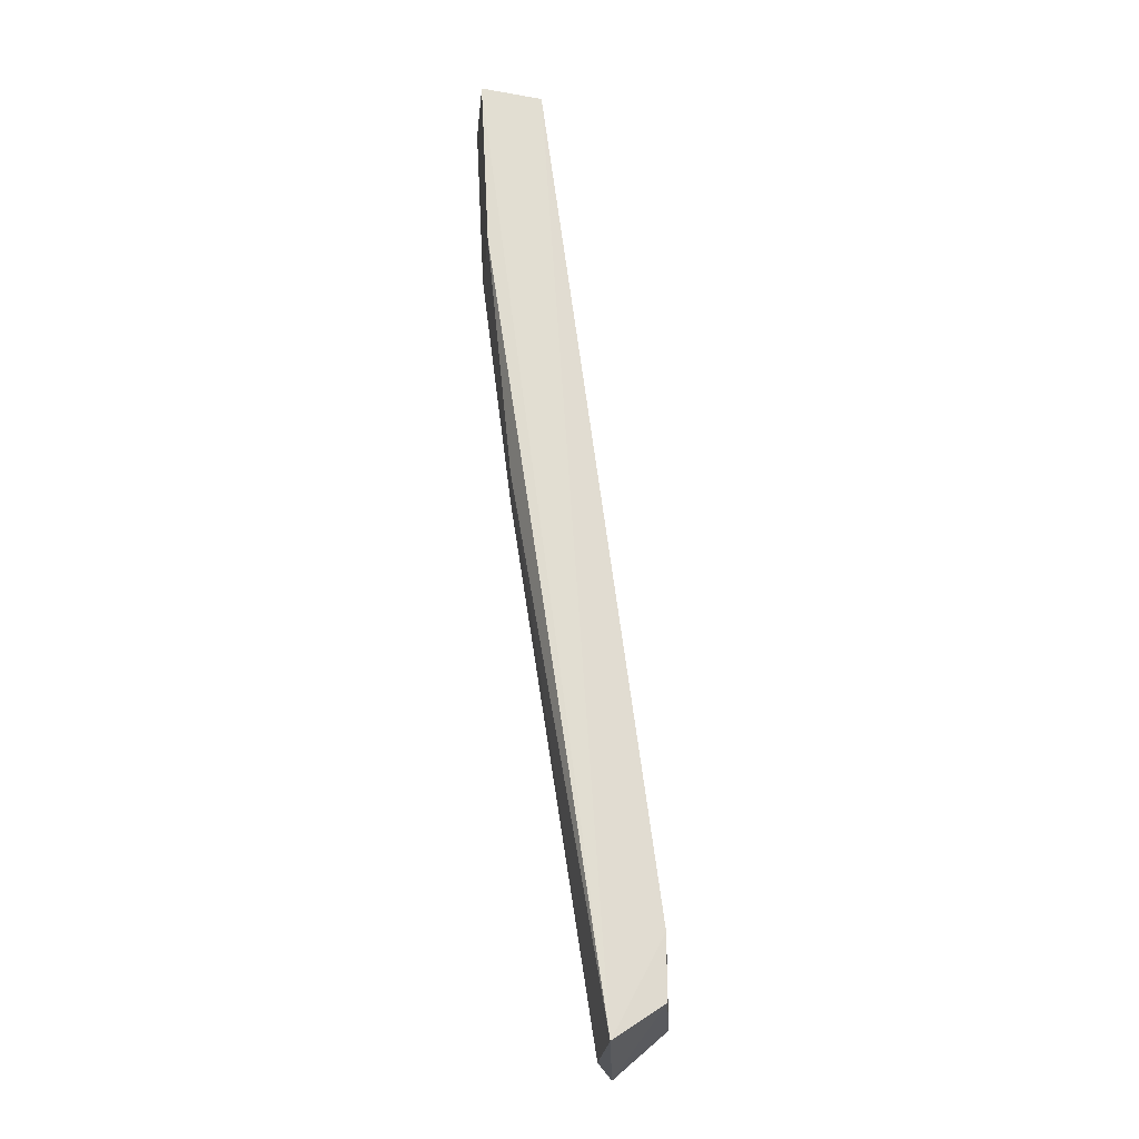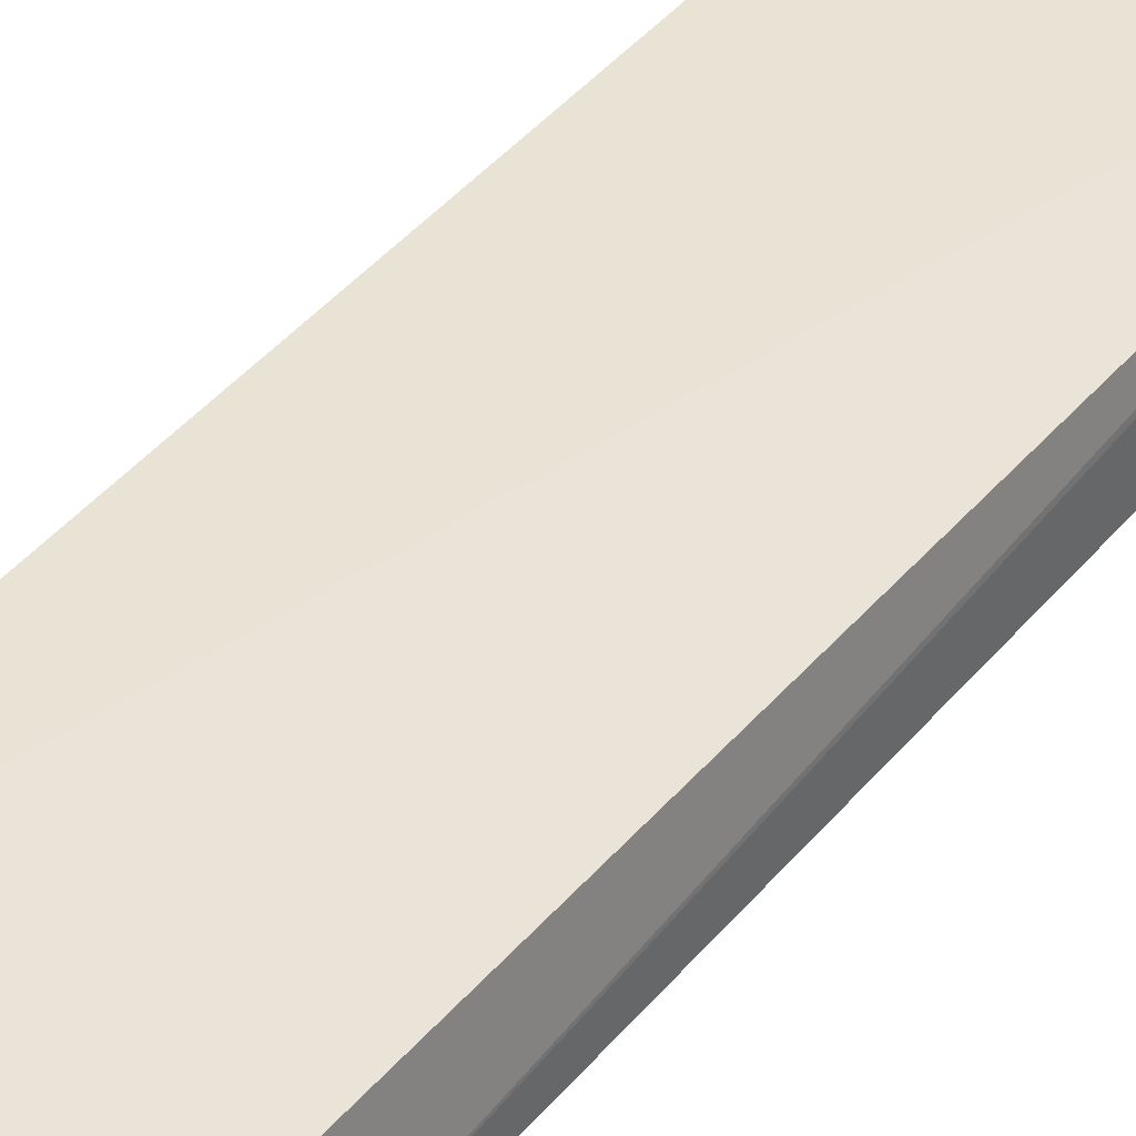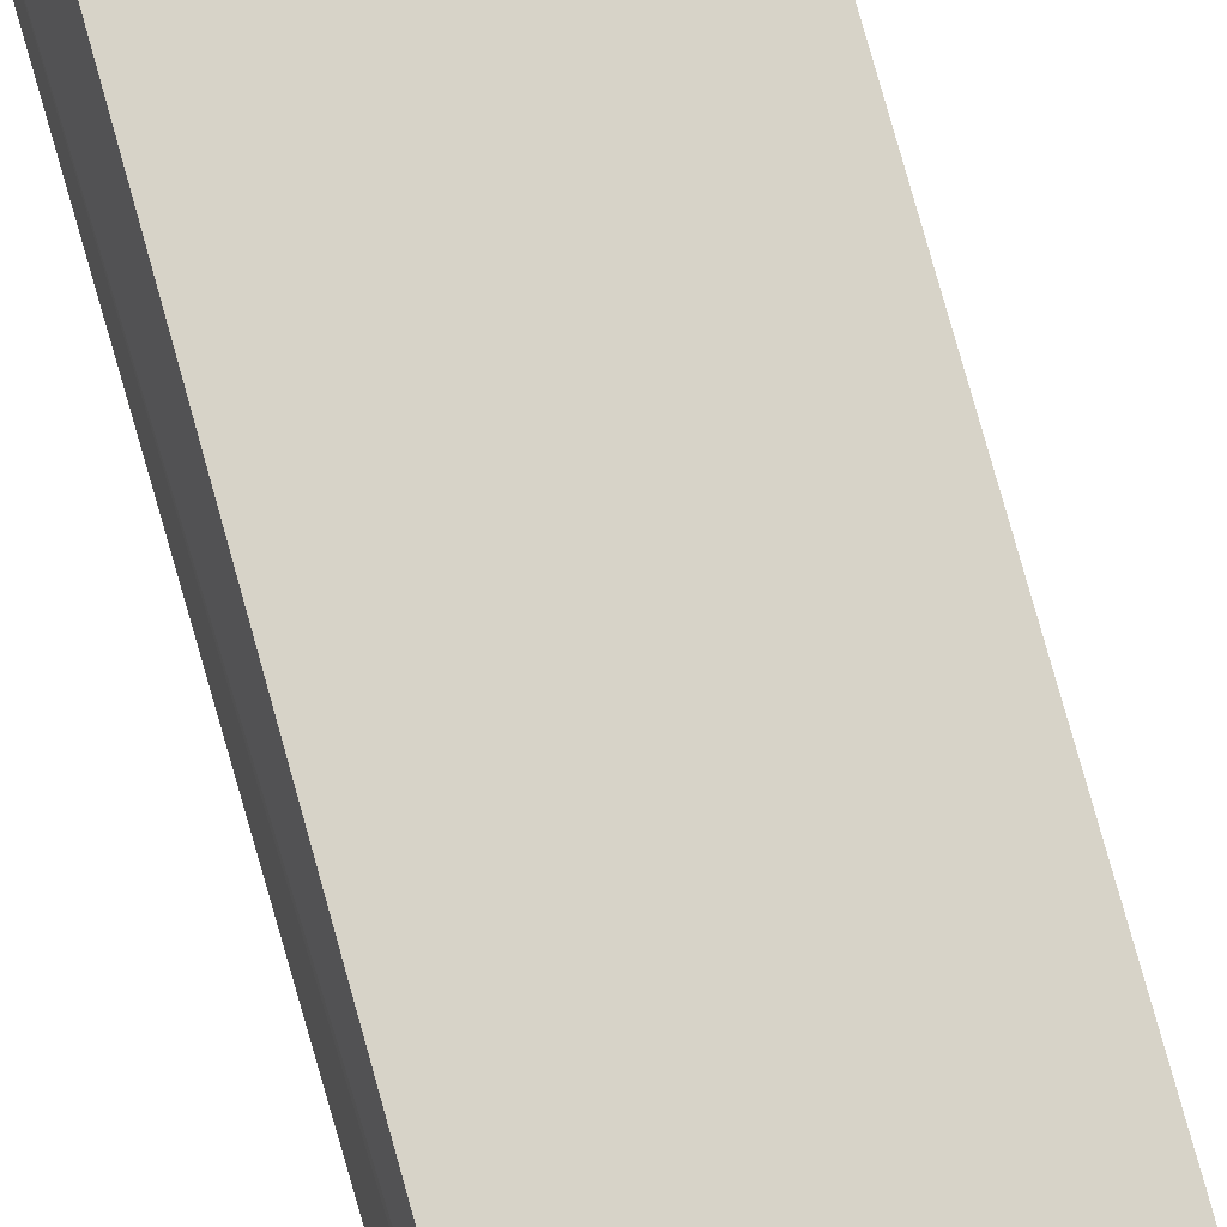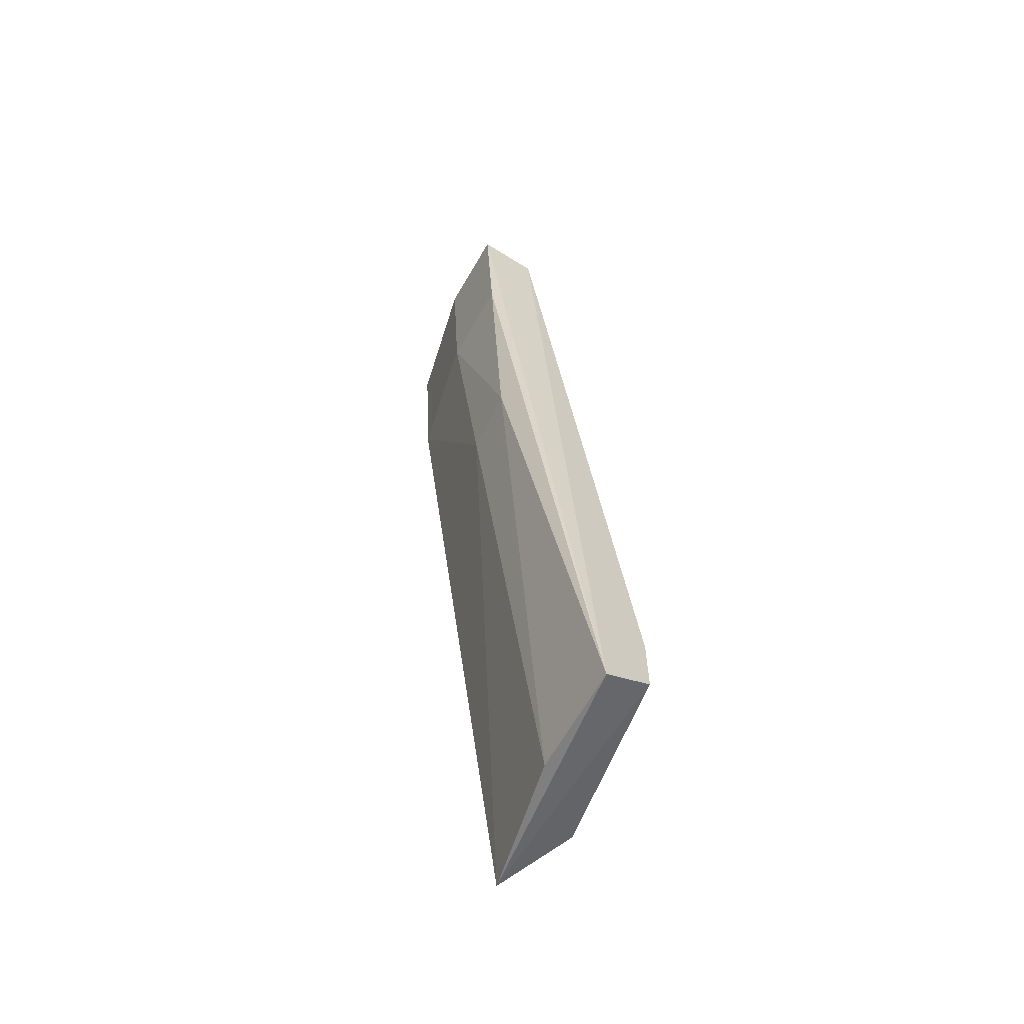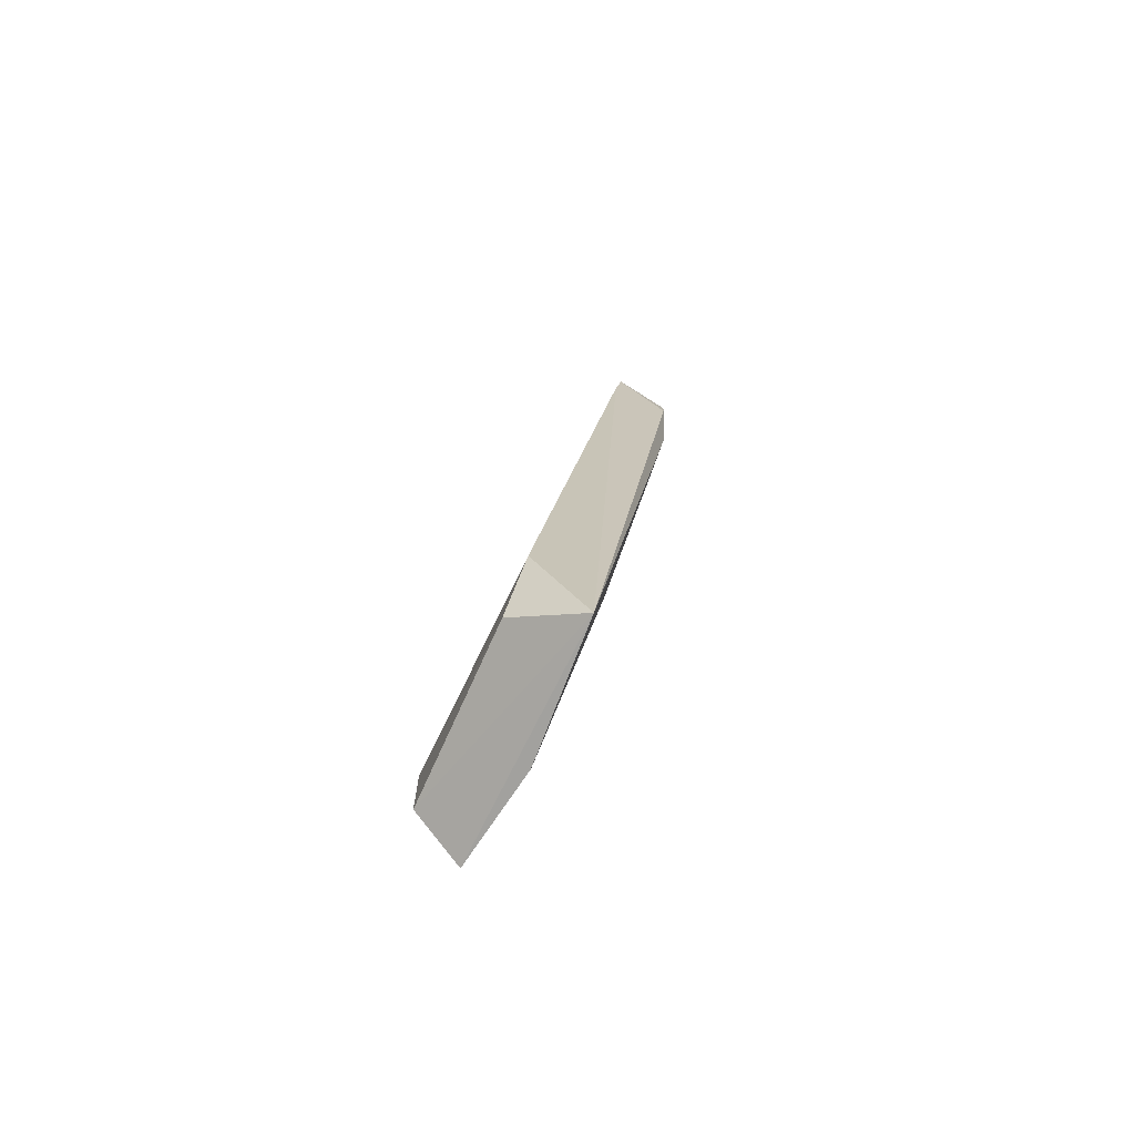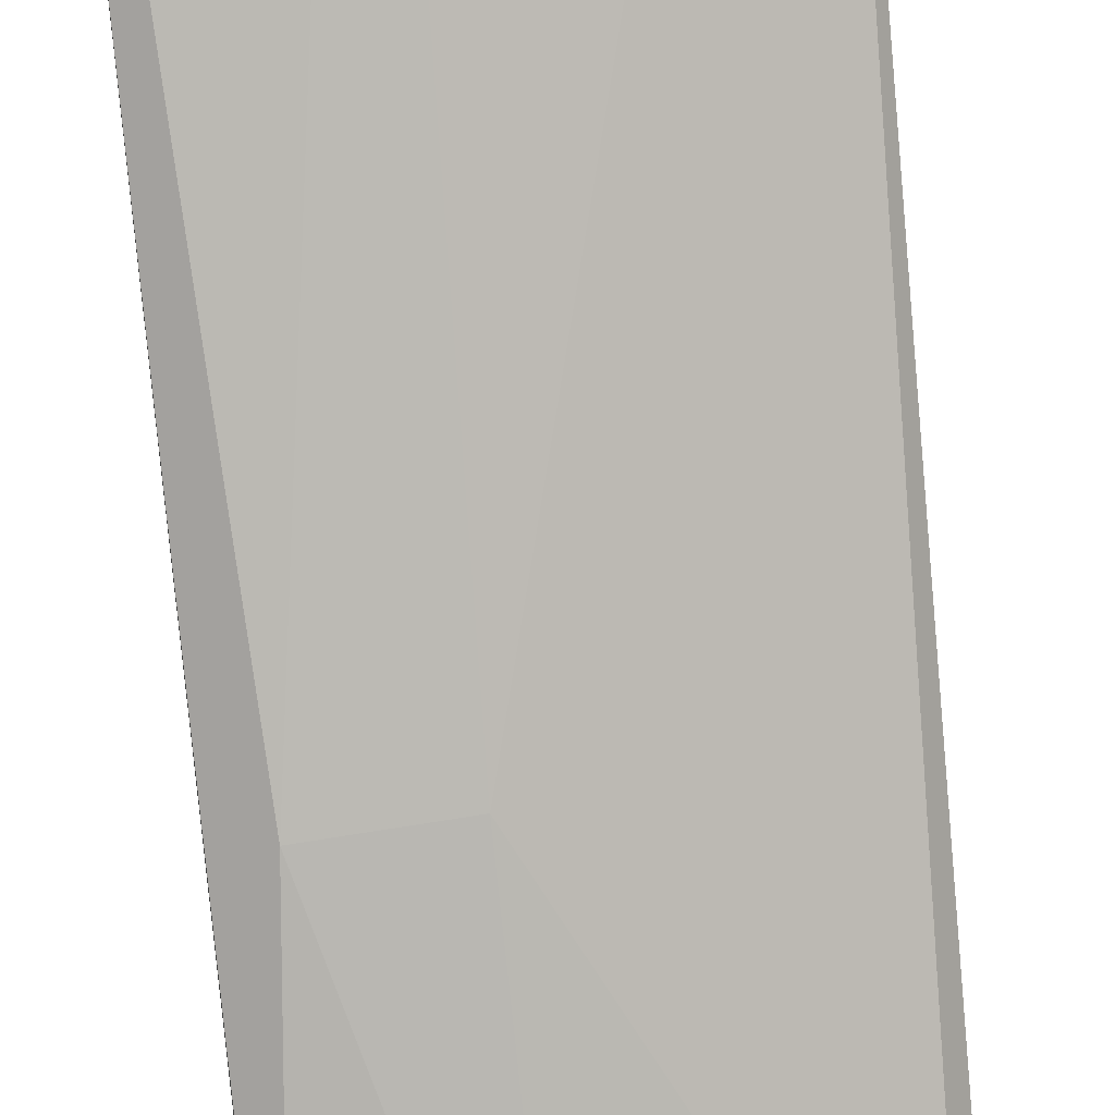
<metadata>
{"format":"obj","ext":"obj","renderer":"f3d","projection":"perspective","resolution":1024,"background":"white","views":[{"elev":-20.8,"azim":-95.5,"up":"+Y"},{"elev":53.7,"azim":37.7,"up":"+Z"},{"elev":72.0,"azim":164.2,"up":"+Z"},{"elev":-62.7,"azim":-120.0,"up":"+Y"},{"elev":-71.2,"azim":57.4,"up":"+Y"},{"elev":-74.1,"azim":5.4,"up":"+Z"}]}
</metadata>
<code>
o Shape_IndexedFaceSet.038_Shape_IndexedFaceSet.6445
v -0.02788 -0.4737 -0.4706
v -0.02197 -0.4489 -0.4336
v 0.1444 -0.4788 -0.4496
v -0.02197 0.09258 -0.5546
v 0.1309 0.2136 -0.4973
v -0.02197 0.2136 -0.5164
v 0.1309 -0.4042 -0.4145
v 0.03937 -0.08571 -0.5321
v 0.1309 0.2136 -0.5418
v -0.02197 0.22 -0.561
v 0.1309 0.09258 -0.5355
v 0.04731 -0.4778 -0.4704
v -0.02197 -0.4042 -0.4336
v 0.04174 0.09258 -0.5546
v -0.006723 -0.08366 -0.5353
v 0.1054 -0.4489 -0.4145
v 0.1309 0.1753 -0.4909
v 0.1373 0.169 -0.5355
v 0.04174 0.22 -0.561
f 9 14 19
f 2 1 3
f 4 1 10
f 1 6 10
f 6 5 10
f 3 8 11
f 3 1 12
f 8 3 12
f 1 2 13
f 6 1 13
f 4 10 14
f 11 8 14
f 9 11 14
f 1 4 15
f 12 1 15
f 8 12 15
f 4 14 15
f 14 8 15
f 2 3 16
f 3 7 16
f 13 2 16
f 7 13 16
f 3 5 17
f 5 6 17
f 7 3 17
f 6 13 17
f 13 7 17
f 5 3 18
f 9 5 18
f 3 11 18
f 11 9 18
f 5 9 19
f 10 5 19
f 14 10 19

</code>
